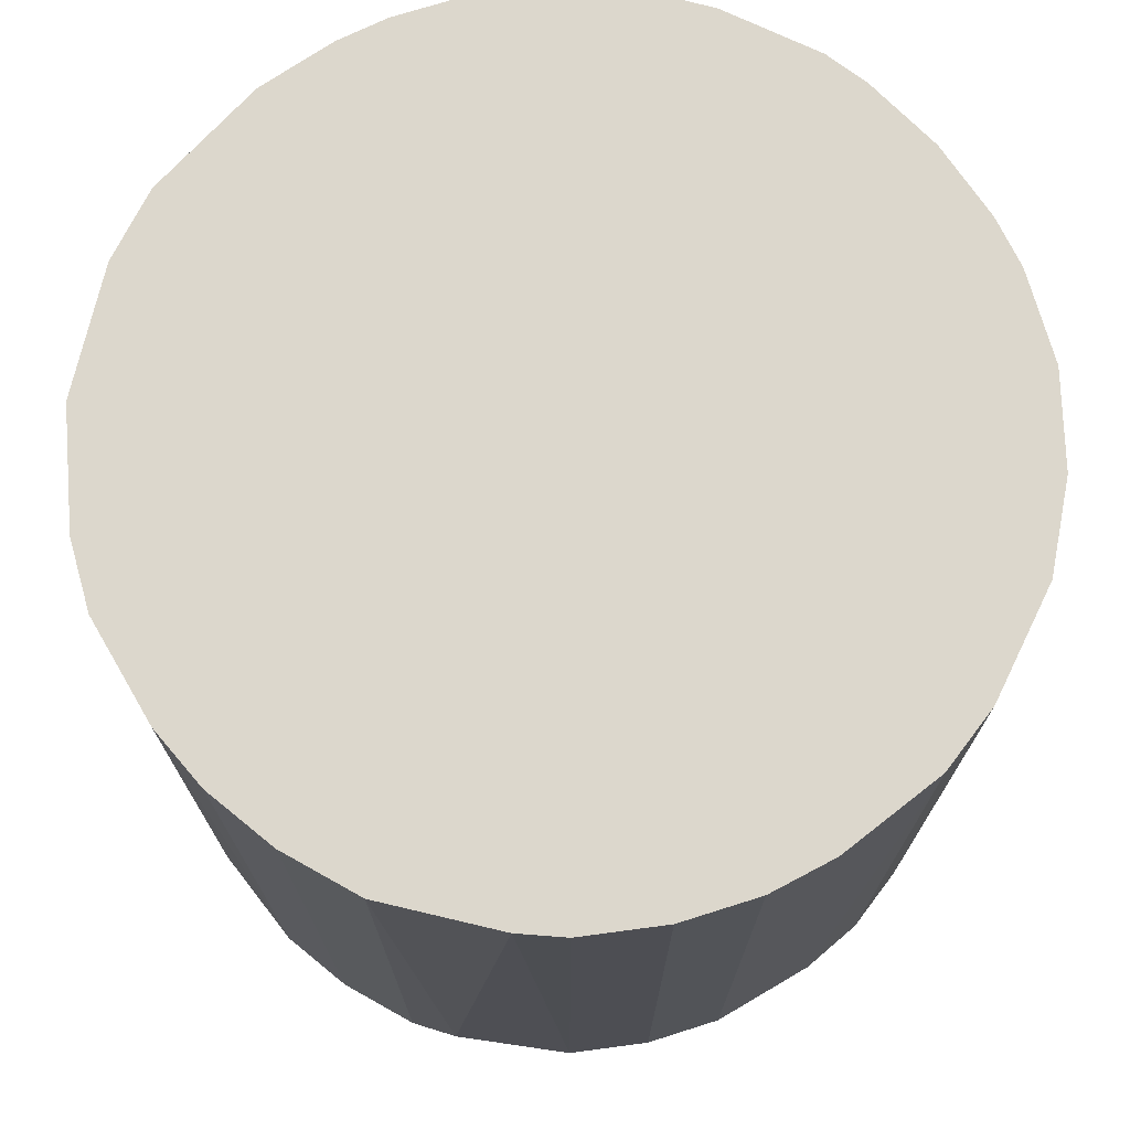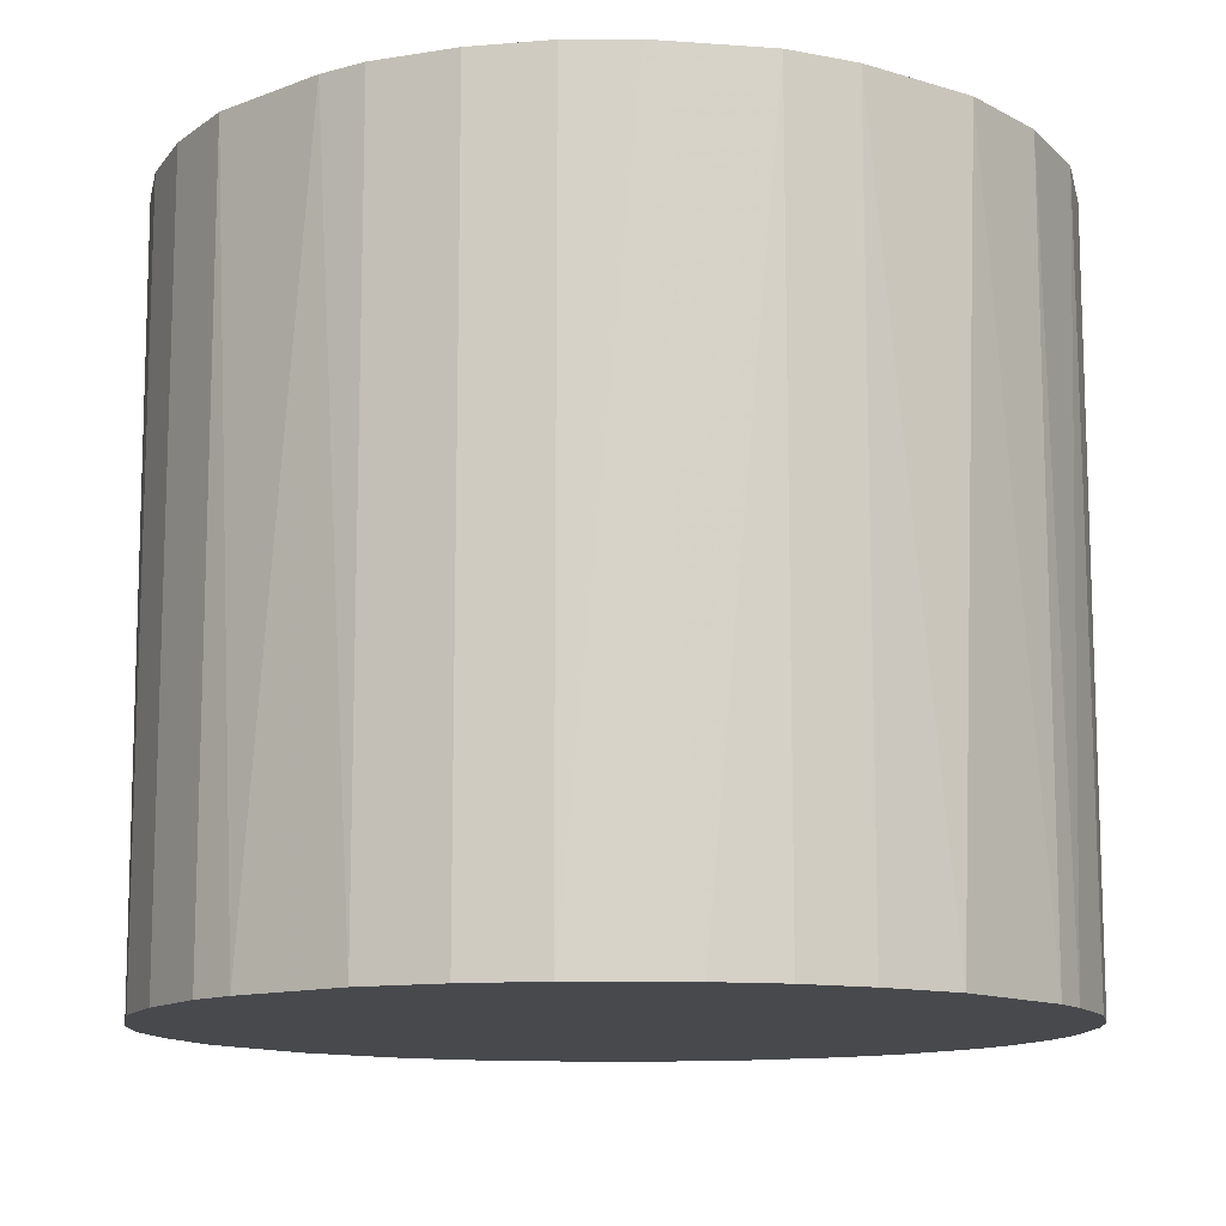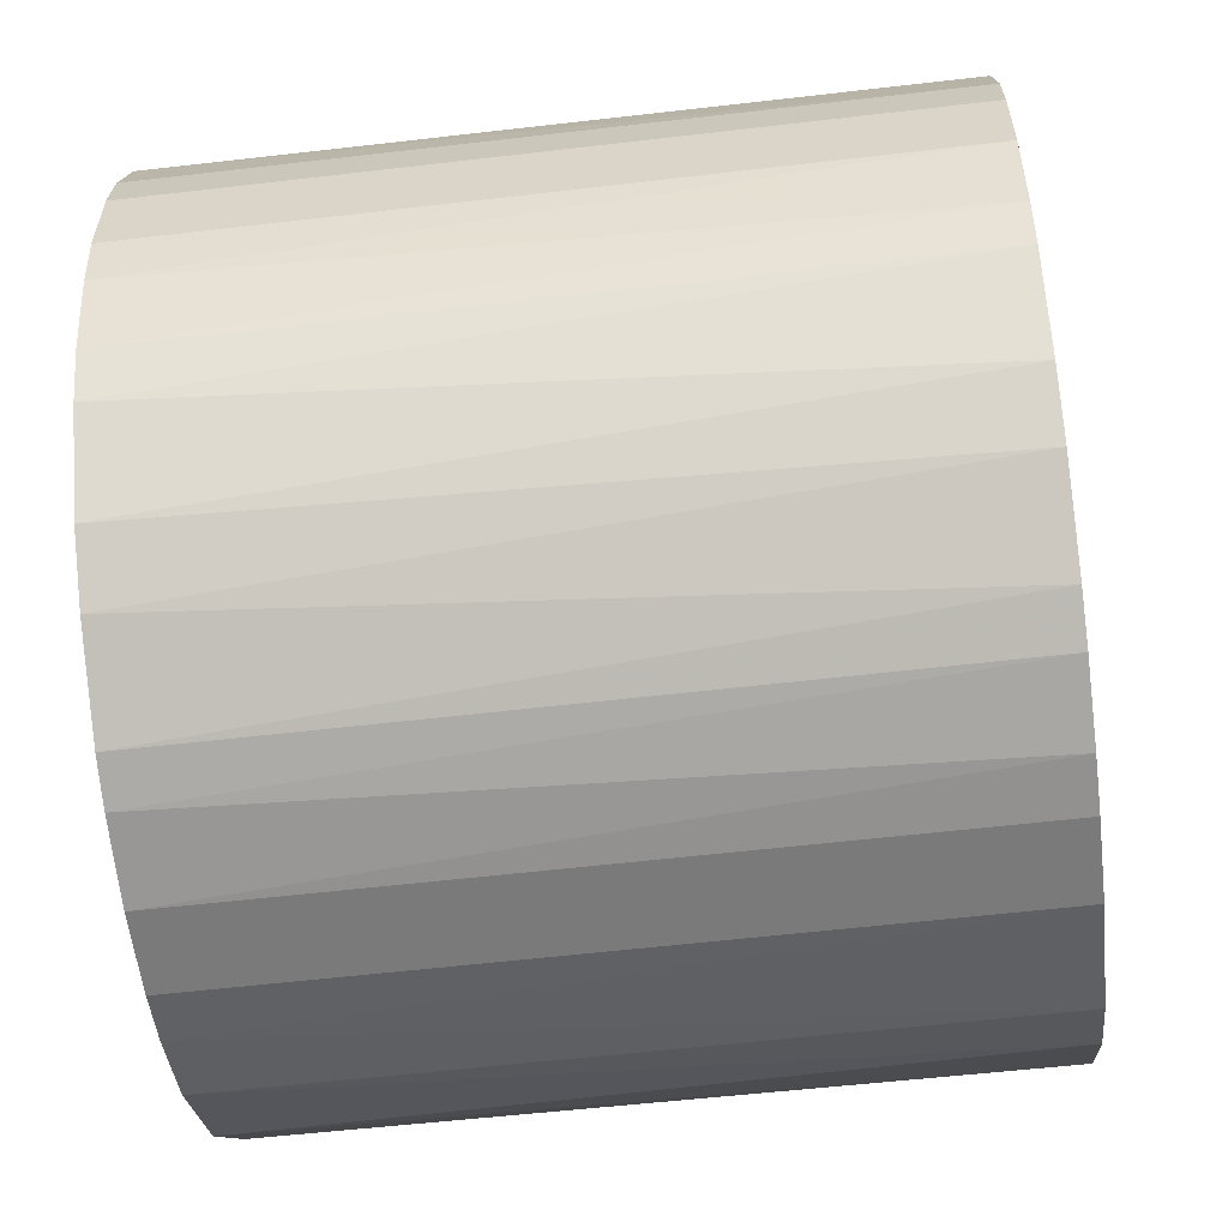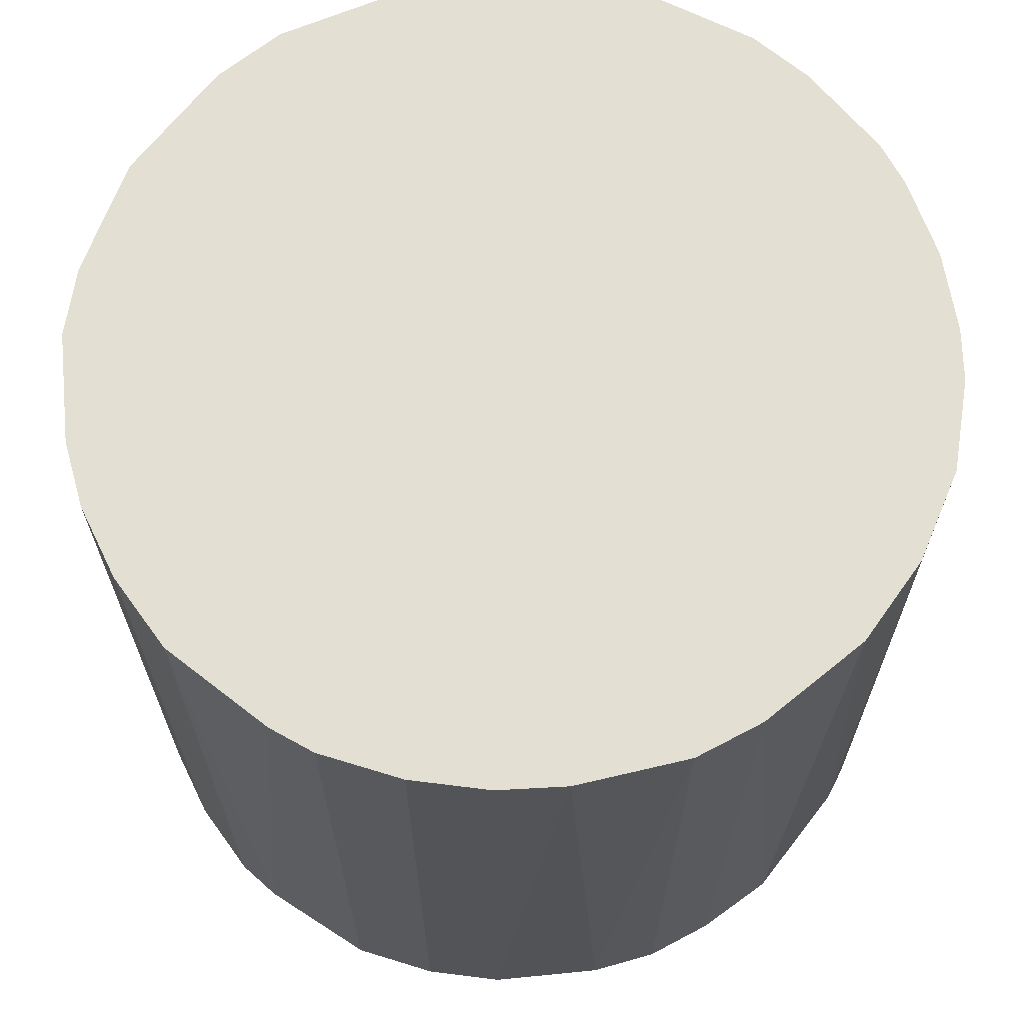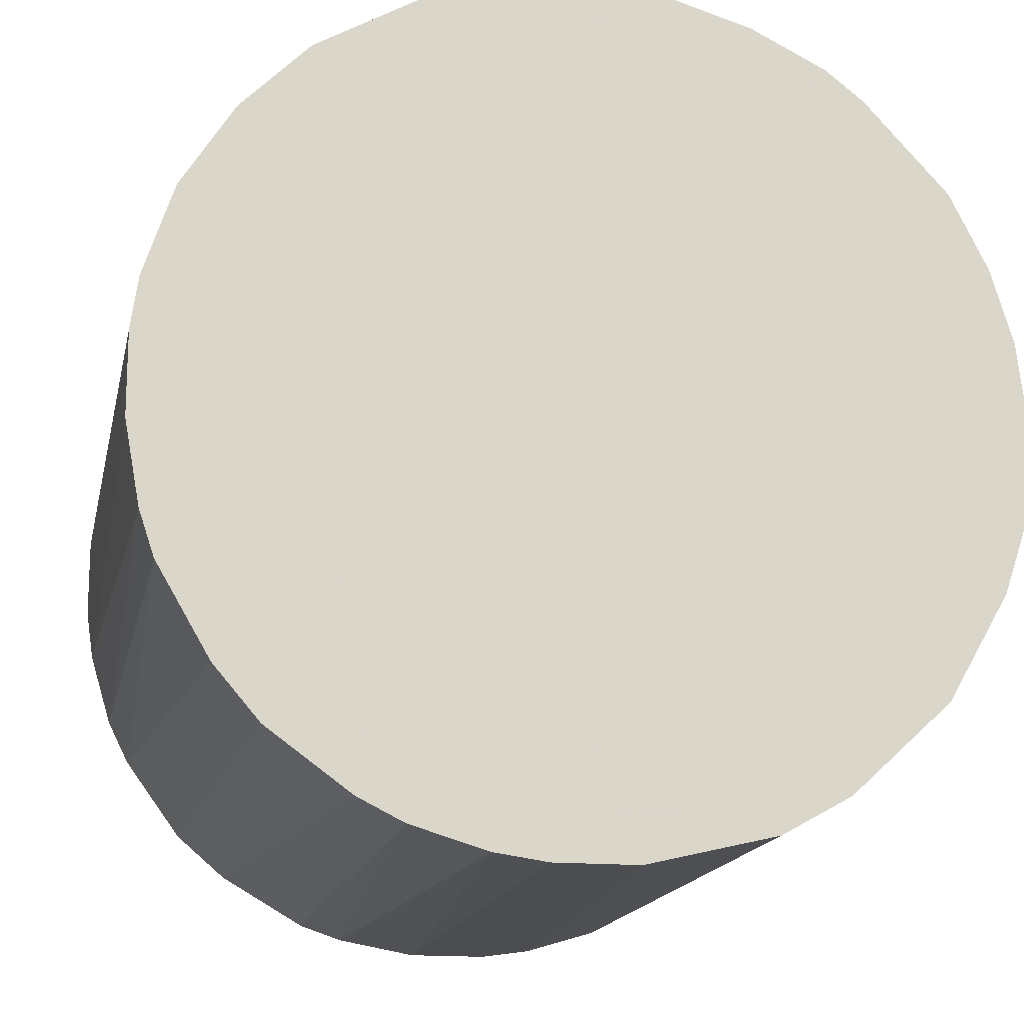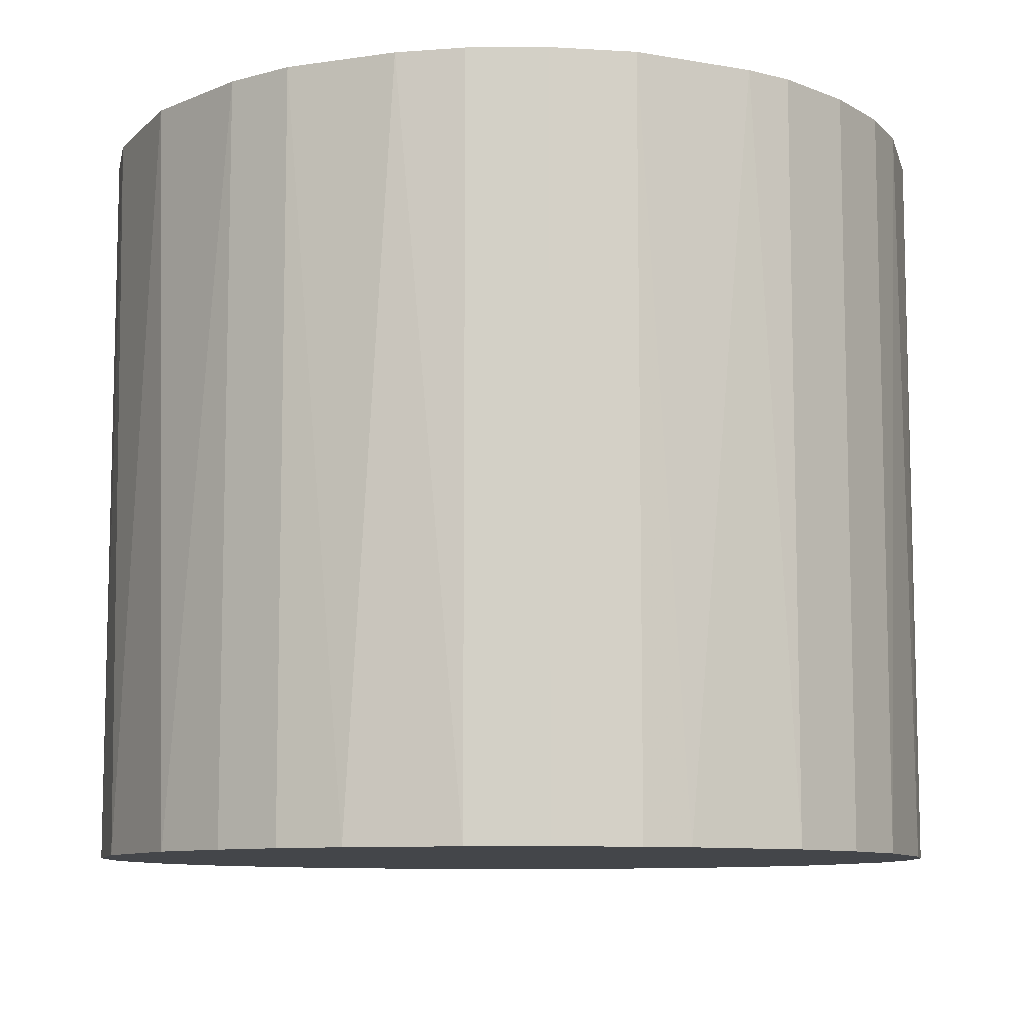
<metadata>
{"format":"obj","ext":"obj","renderer":"f3d","projection":"perspective","resolution":1024,"background":"white","views":[{"elev":73.0,"azim":145.8,"up":"+Z"},{"elev":-12.4,"azim":174.2,"up":"+Z"},{"elev":-58.1,"azim":-83.1,"up":"+Y"},{"elev":66.8,"azim":170.5,"up":"+Z"},{"elev":-16.0,"azim":-11.5,"up":"+Y"},{"elev":-9.4,"azim":107.6,"up":"+Z"}]}
</metadata>
<code>
o convex_0
v 0.02924 0.001353 0.02556
v -0.02911 -0.002765 -0.02556
v -0.02859 -0.006381 -0.02556
v 0.02872 0.006002 -0.02556
v -0.006386 0.02872 0.02556
v -0.006386 -0.02859 0.02556
v 0.01169 -0.02704 -0.02556
v 0.006003 0.02872 -0.02556
v -0.02911 -0.002765 0.02556
v -0.02291 0.0184 -0.02556
v 0.01891 0.02253 0.02556
v 0.02305 -0.01826 0.02556
v -0.01775 -0.02343 -0.02556
v 0.02718 -0.01103 -0.02556
v -0.02653 0.01271 0.02556
v -0.02342 -0.01774 0.02556
v 0.02459 0.01633 -0.02556
v 0.01169 -0.02704 0.02556
v -0.01103 0.02717 -0.02556
v -0.002771 -0.02911 -0.02556
v -0.01826 0.02304 0.02556
v 0.02718 0.01117 0.02556
v 0.006003 0.02872 0.02556
v -0.02859 0.006516 -0.02556
v 0.01633 0.02459 -0.02556
v 0.0184 -0.0229 -0.02556
v 0.02872 -0.006381 0.02556
v -0.02549 -0.01465 -0.02556
v -0.01465 -0.02549 0.02556
v 0.002907 -0.02911 0.02556
v -0.02704 -0.01154 0.02556
v -0.01155 -0.02703 -0.02556
v 0.02924 -0.001737 -0.02556
v -0.001737 0.02924 -0.02556
v -0.02911 0.002901 0.02556
v 0.01117 0.02718 0.02556
v 0.02459 -0.01619 -0.02556
v -0.01619 0.02459 -0.02556
v 0.006517 -0.02859 -0.02556
v 0.02459 0.01633 0.02556
v 0.01633 -0.02445 0.02556
v -0.02704 0.01168 -0.02556
v 0.02718 -0.01103 0.02556
v -0.01103 0.02717 0.02556
v -0.02291 0.0184 0.02556
v -0.02033 -0.02136 0.02556
v -0.02136 -0.02032 -0.02556
v 0.001359 0.02924 0.02556
v 0.02253 0.01891 -0.02556
v 0.01117 0.02718 -0.02556
v 0.02718 0.01117 -0.02556
v -0.02859 0.006516 0.02556
v -0.006386 0.02872 -0.02556
v 0.02872 -0.006381 -0.02556
v 0.02872 0.006002 0.02556
v 0.01633 0.02459 0.02556
v -0.02704 -0.01154 -0.02556
v -0.02807 -0.008448 0.02556
v -0.02446 0.01633 -0.02556
v -0.01155 -0.02703 0.02556
v -0.008448 -0.02807 -0.02556
v -0.002771 -0.02911 0.02556
v 0.002907 -0.02911 -0.02556
v -0.02911 0.002901 -0.02556
f 35 24 64
f 3 2 4
f 1 5 6
f 3 4 7
f 4 2 8
f 2 3 9
f 6 5 9
f 8 2 10
f 5 1 11
f 1 6 12
f 3 7 13
f 7 4 14
f 9 5 15
f 6 9 16
f 4 8 17
f 12 6 18
f 8 10 19
f 13 7 20
f 15 5 21
f 11 1 22
f 5 11 23
f 10 2 24
f 17 8 25
f 7 14 26
f 1 12 27
f 3 13 28
f 6 16 29
f 18 6 30
f 16 9 31
f 28 16 31
f 13 20 32
f 29 13 32
f 4 1 33
f 14 4 33
f 1 27 33
f 8 19 34
f 2 9 35
f 9 15 35
f 8 23 36
f 23 11 36
f 26 14 37
f 12 26 37
f 19 10 38
f 10 21 38
f 7 18 39
f 20 7 39
f 18 30 39
f 11 22 40
f 22 17 40
f 18 7 41
f 12 18 41
f 7 26 41
f 26 12 41
f 10 24 42
f 27 12 43
f 14 27 43
f 12 37 43
f 37 14 43
f 5 19 44
f 21 5 44
f 19 38 44
f 38 21 44
f 15 21 45
f 21 10 45
f 29 16 46
f 13 29 46
f 28 13 47
f 16 28 47
f 13 46 47
f 46 16 47
f 5 23 48
f 23 8 48
f 34 5 48
f 8 34 48
f 17 25 49
f 25 11 49
f 11 40 49
f 40 17 49
f 25 8 50
f 8 36 50
f 36 25 50
f 4 17 51
f 22 4 51
f 17 22 51
f 35 15 52
f 24 35 52
f 15 42 52
f 42 24 52
f 19 5 53
f 5 34 53
f 34 19 53
f 27 14 54
f 14 33 54
f 33 27 54
f 1 4 55
f 22 1 55
f 4 22 55
f 11 25 56
f 36 11 56
f 25 36 56
f 3 28 57
f 28 31 57
f 57 31 58
f 9 3 58
f 31 9 58
f 3 57 58
f 10 42 59
f 42 15 59
f 45 10 59
f 15 45 59
f 6 29 60
f 29 32 60
f 60 32 61
f 20 6 61
f 32 20 61
f 6 60 61
f 6 20 62
f 30 6 62
f 20 30 62
f 30 20 63
f 20 39 63
f 39 30 63
f 24 2 64
f 2 35 64

</code>
